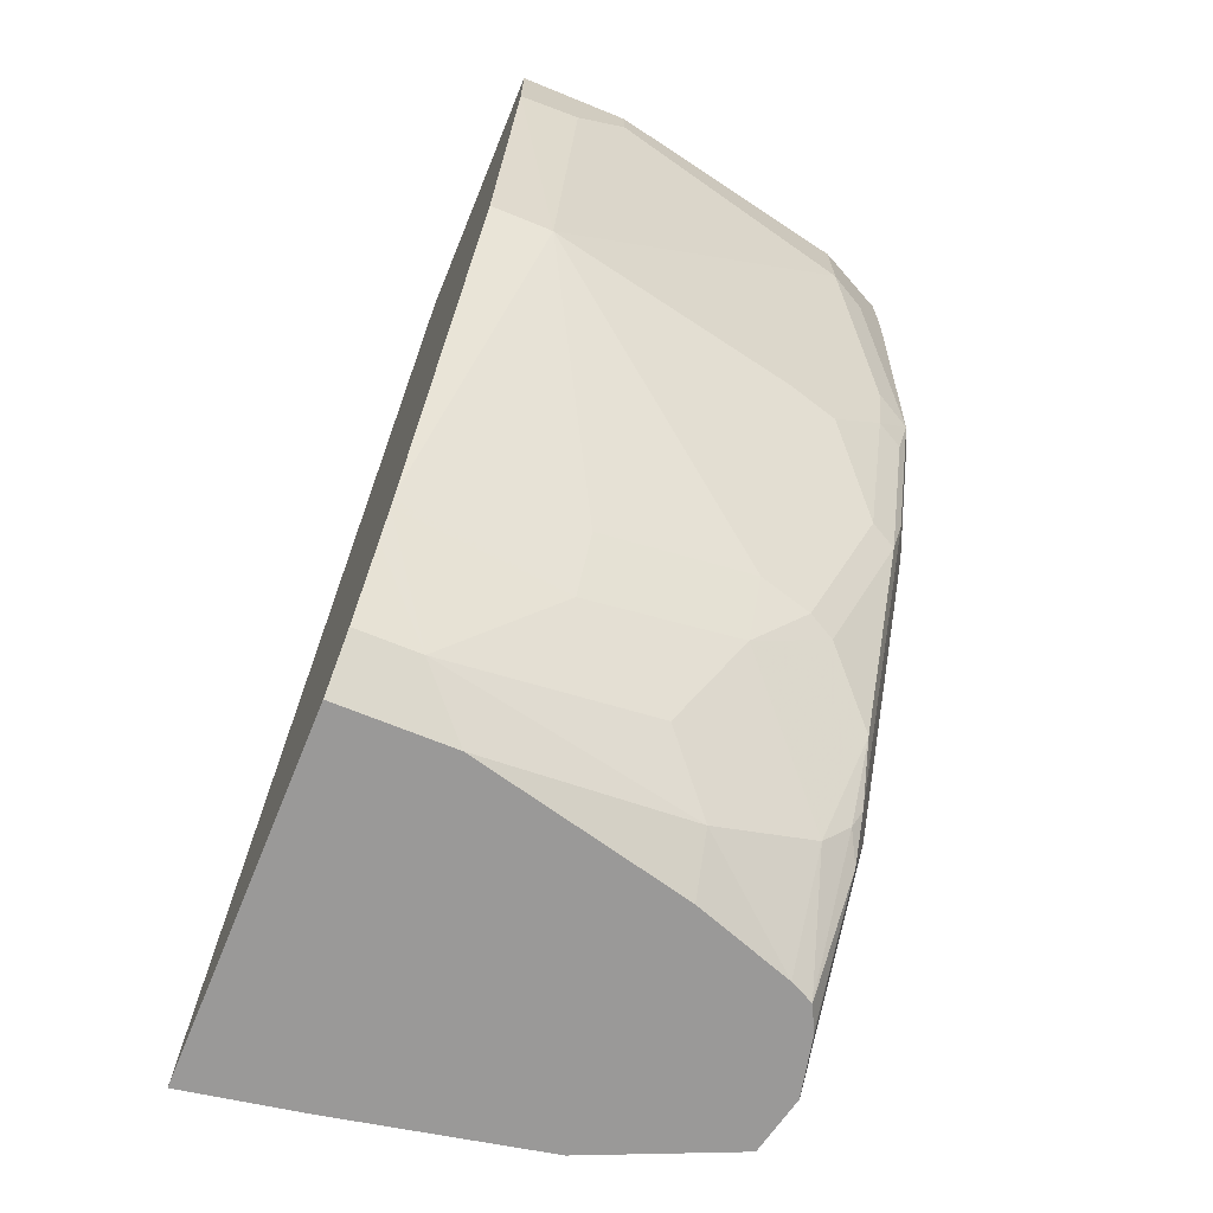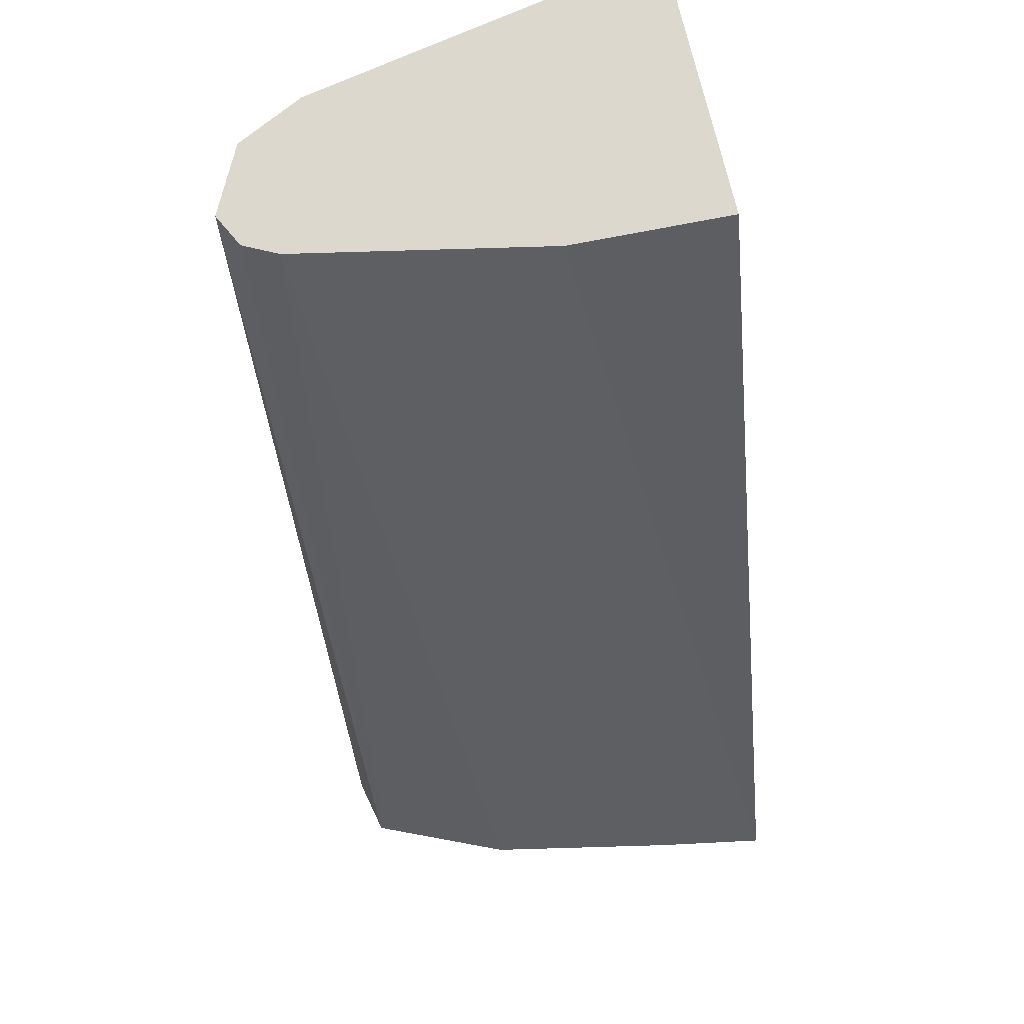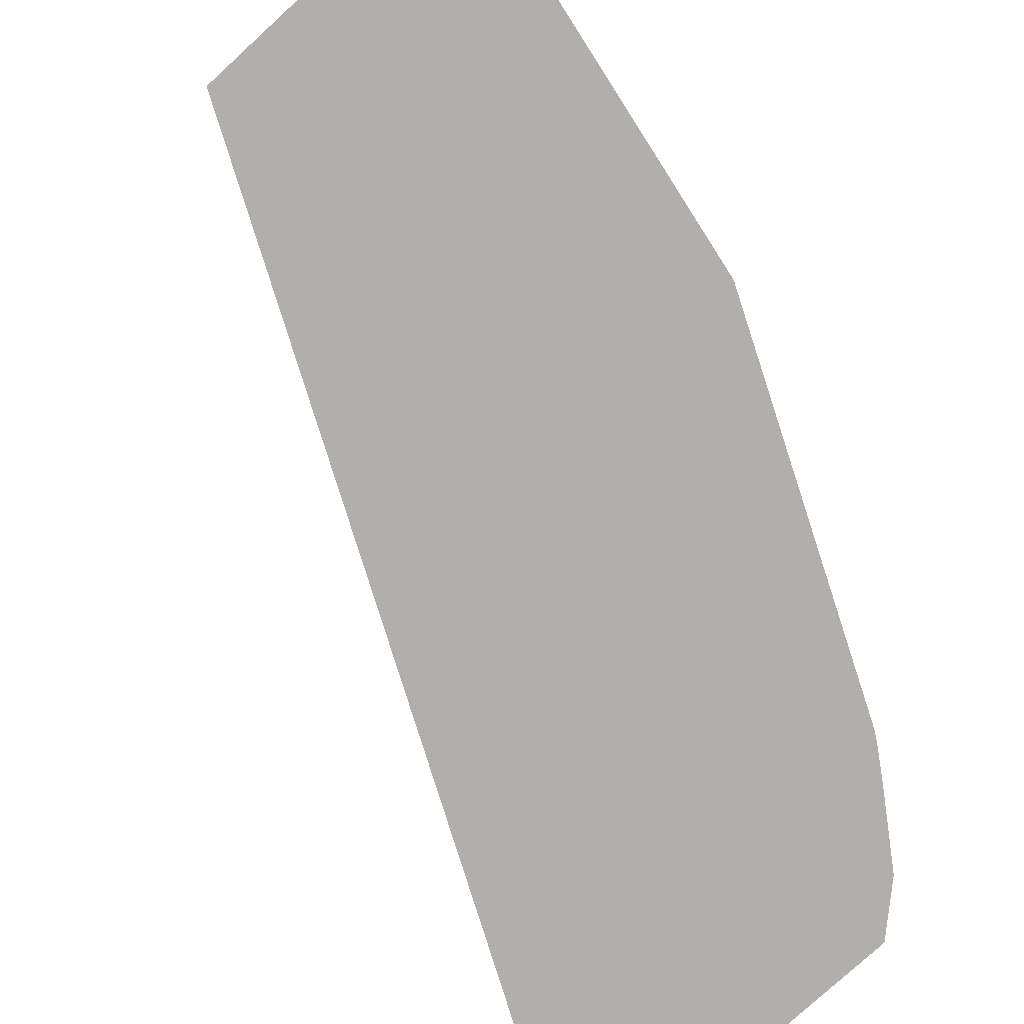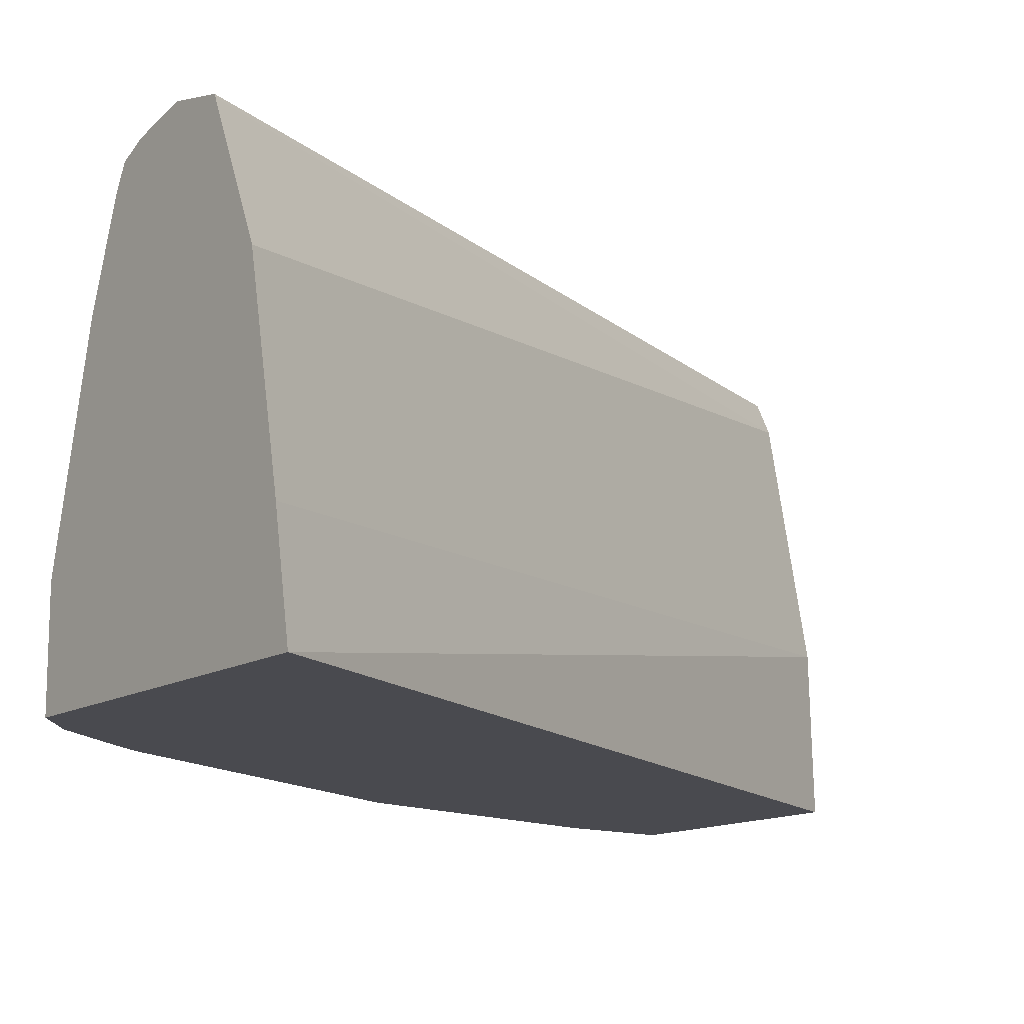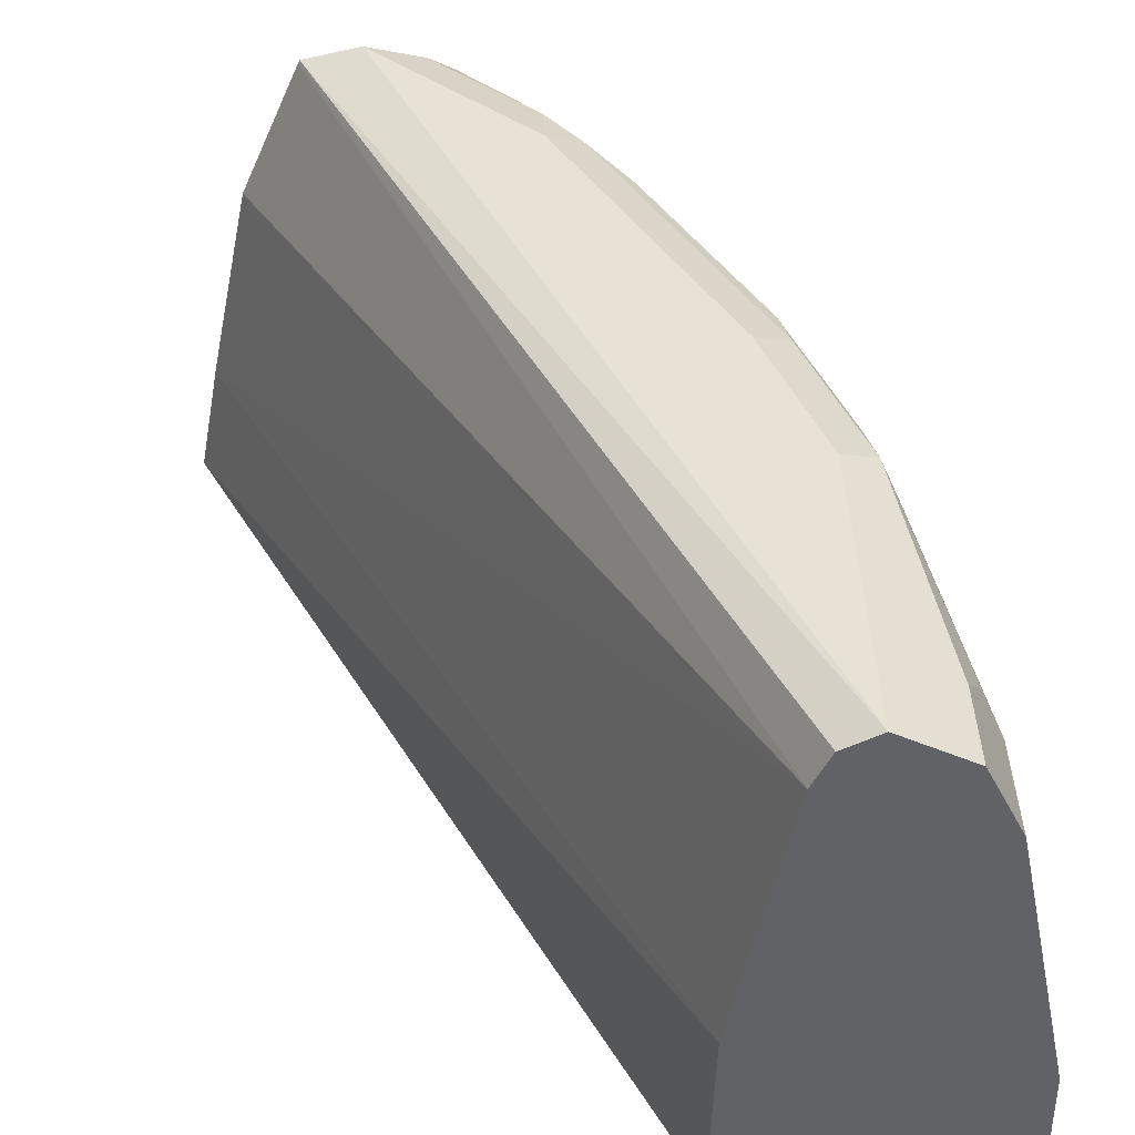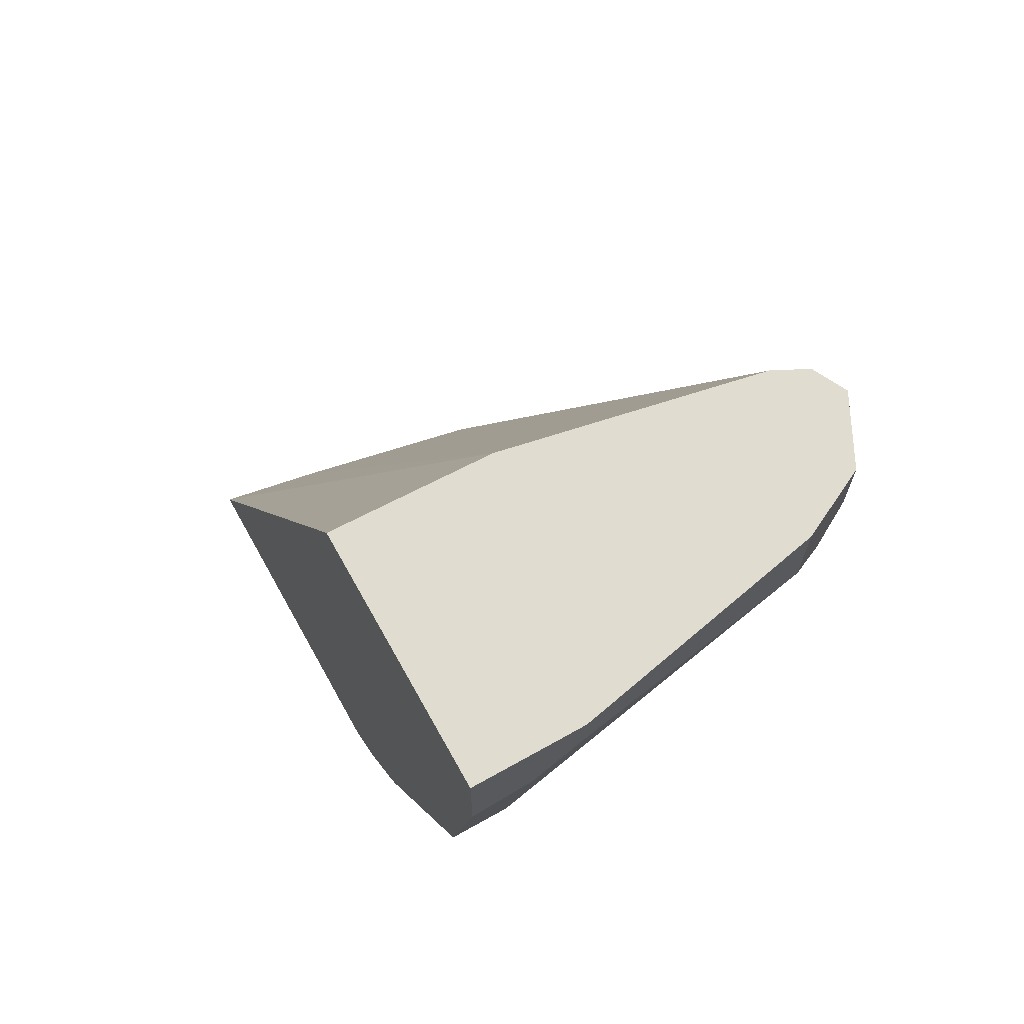
<metadata>
{"format":"obj","ext":"obj","renderer":"f3d","projection":"perspective","resolution":1024,"background":"white","views":[{"elev":-69.1,"azim":67.8,"up":"+Z"},{"elev":72.1,"azim":-103.1,"up":"+Z"},{"elev":-78.2,"azim":42.5,"up":"+Y"},{"elev":-13.6,"azim":-127.2,"up":"+Y"},{"elev":39.7,"azim":-2.1,"up":"+Y"},{"elev":69.5,"azim":60.8,"up":"+Z"}]}
</metadata>
<code>
v 0.4692 0.6099 0.2176
v 0.4692 0.5755 0.2176
v 0.4692 0.6099 0.2033
v 0.4679 0.6164 0.2176
v 0.3894 0.5755 0.2176
v 0.4692 0.5755 0.1845
v 0.4692 0.5943 0.1877
v 0.4535 0.6412 0.1407
v 0.4535 0.6881 0.1877
v 0.4535 0.6881 0.2176
v 0.391 0.6256 0.2176
v 0.2554 0.5755 -0.06468
v 0.4535 0.5755 0.09383
v 0.4535 0.5943 0.09383
v 0.4535 0.6256 0.1251
v 0.4379 0.7038 0.1251
v 0.4483 0.6986 0.1824
v 0.4464 0.7025 0.2176
v 0.4066 0.7038 0.2176
v 0.2616 0.6099 -0.06468
v 0.3664 0.5755 -0.06468
v 0.4035 0.5755 -0.01717
v 0.4379 0.6412 0.07819
v 0.4379 0.6725 0.09383
v 0.4066 0.6256 2.377e-05
v 0.4066 0.6725 0.01564
v 0.4027 0.6881 0.01371
v 0.4223 0.6568 0.04693
v 0.434 0.6881 0.09187
v 0.434 0.7038 0.1075
v 0.4327 0.7142 0.1199
v 0.4431 0.709 0.1929
v 0.4431 0.709 0.2176
v 0.4114 0.7133 0.2176
v 0.293 0.7155 -0.06468
v 0.2925 0.7144 -0.06468
v 0.2742 0.6725 -0.06468
v 0.3664 0.6099 -0.06468
v 0.3805 0.5755 -0.05213
v 0.4024 0.5755 -0.01932
v 0.4183 0.7038 0.06061
v 0.4014 0.6256 -0.01042
v 0.3962 0.6725 -0.0052
v 0.3988 0.6959 0.01174
v 0.4301 0.7116 0.1056
v 0.417 0.7142 0.07299
v 0.4223 0.7194 0.1251
v 0.4223 0.7194 0.2176
v 0.4118 0.7142 0.2176
v 0.3106 0.7194 -0.06468
v 0.4214 0.719 0.2176
v 0.3658 0.6126 -0.06468
v 0.3649 0.6725 -0.05213
v 0.3805 0.5943 -0.05213
v 0.3952 0.5755 -0.03077
v 0.3962 0.6256 -0.02084
v 0.4011 0.5755 -0.02159
v 0.4144 0.7116 0.05867
v 0.3805 0.6568 -0.03649
v 0.3649 0.7038 -0.03649
v 0.3832 0.7116 -0.003901
v 0.4066 0.7194 0.07819
v 0.3701 0.7142 -0.02084
v 0.3597 0.7194 -0.01562
v 0.3128 0.7194 -0.06255
v 0.3128 0.7189 -0.06468
v 0.3508 0.6725 -0.06468
v 0.3502 0.6751 -0.06468
v 0.3487 0.6792 -0.06468
v 0.3398 0.7045 -0.06468
v 0.3363 0.7116 -0.06468
v 0.3675 0.7116 -0.02737
v 0.3597 0.7155 -0.03323
v 0.3441 0.7155 -0.04887
v 0.3282 0.7155 -0.06468
v 0.3292 0.7151 -0.06468
f 31 33 32
f 35 48 50
f 31 48 33
f 34 49 35
f 35 49 51
f 35 51 48
f 40 56 42
f 38 53 54
f 39 54 55
f 40 57 56
f 41 58 45
f 31 47 48
f 43 56 59
f 41 44 58
f 38 52 53
f 31 46 47
f 25 40 42
f 30 41 45
f 21 54 39
f 43 59 53
f 22 40 25
f 23 41 29
f 23 29 24
f 23 28 27
f 23 27 41
f 25 42 26
f 26 42 56
f 26 56 43
f 26 43 27
f 27 43 44
f 27 44 41
f 29 41 30
f 30 45 31
f 31 45 46
f 43 53 60
f 60 71 72
f 43 61 44
f 54 57 55
f 60 70 71
f 60 72 61
f 61 72 63
f 63 72 73
f 63 73 64
f 64 73 65
f 65 73 74
f 65 74 75
f 65 75 66
f 71 76 73
f 71 73 72
f 73 76 74
f 74 76 75
f 21 38 54
f 54 56 57
f 54 59 56
f 53 70 60
f 53 69 70
f 44 61 58
f 45 58 46
f 46 62 47
f 46 58 61
f 46 61 63
f 46 63 64
f 46 64 62
f 43 60 61
f 47 62 64
f 47 65 50
f 47 50 48
f 50 65 66
f 52 67 53
f 53 59 54
f 53 67 68
f 53 68 69
f 47 64 65
f 19 37 20
f 19 34 35
f 19 35 36
f 2 55 57
f 2 57 40
f 2 40 22
f 2 22 13
f 2 13 6
f 3 7 15
f 2 39 55
f 3 15 8
f 3 9 4
f 4 9 10
f 5 11 12
f 6 13 14
f 6 14 7
f 7 14 15
f 3 8 9
f 2 21 39
f 2 12 21
f 2 5 12
f 19 36 37
f 1 2 6
f 1 6 7
f 1 7 3
f 1 3 4
f 1 4 10
f 1 10 18
f 1 18 33
f 1 33 48
f 1 48 51
f 1 51 49
f 1 49 34
f 1 19 11
f 1 11 5
f 1 5 2
f 8 15 16
f 8 16 9
f 1 34 19
f 9 18 10
f 14 23 24
f 14 24 16
f 14 16 15
f 14 22 25
f 14 25 26
f 14 26 27
f 14 27 28
f 14 28 23
f 16 29 30
f 16 30 31
f 16 31 17
f 17 32 18
f 17 31 32
f 9 17 18
f 18 32 33
f 13 22 14
f 12 38 21
f 16 24 29
f 12 67 52
f 11 19 20
f 9 16 17
f 12 52 38
f 11 20 12
f 12 20 37
f 12 36 35
f 12 35 50
f 12 50 66
f 12 37 36
f 12 75 76
f 12 76 71
f 12 71 70
f 12 68 67
f 12 69 68
f 12 66 75
f 12 70 69

</code>
